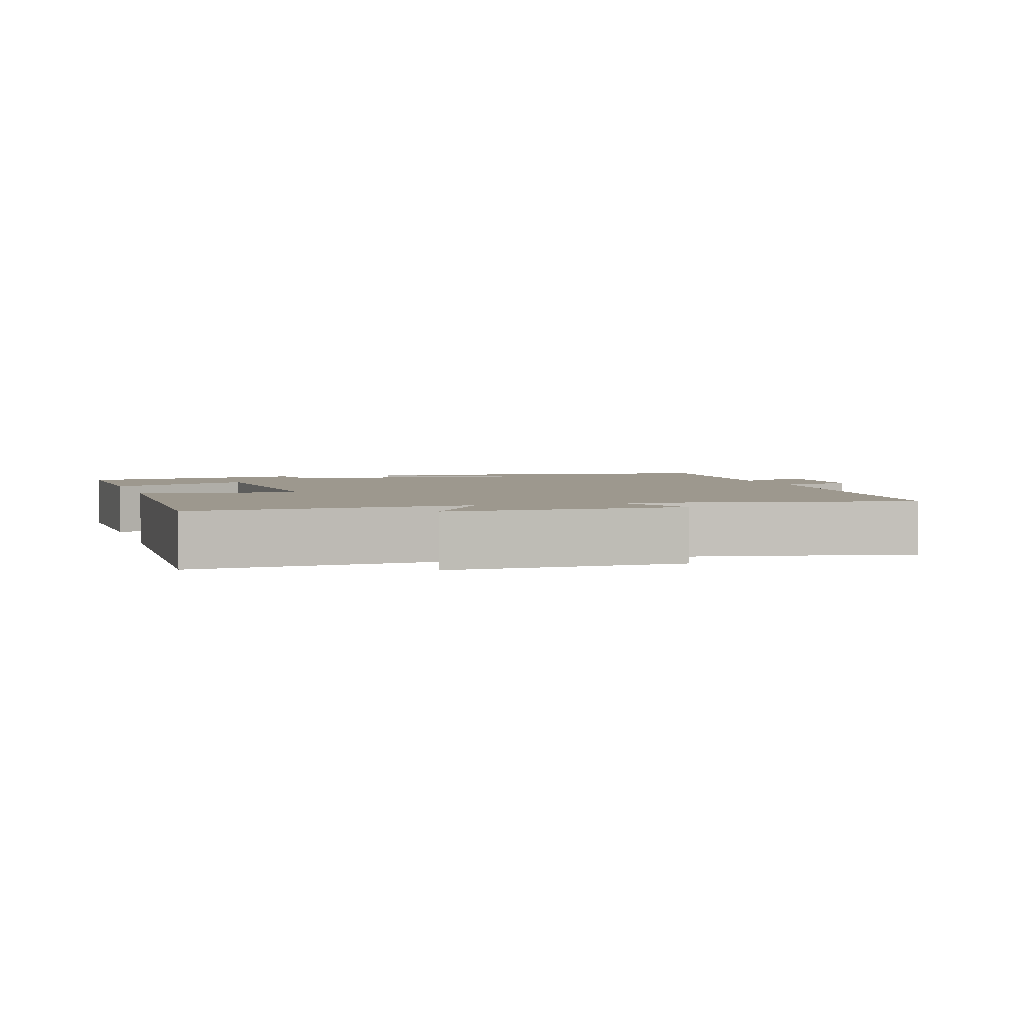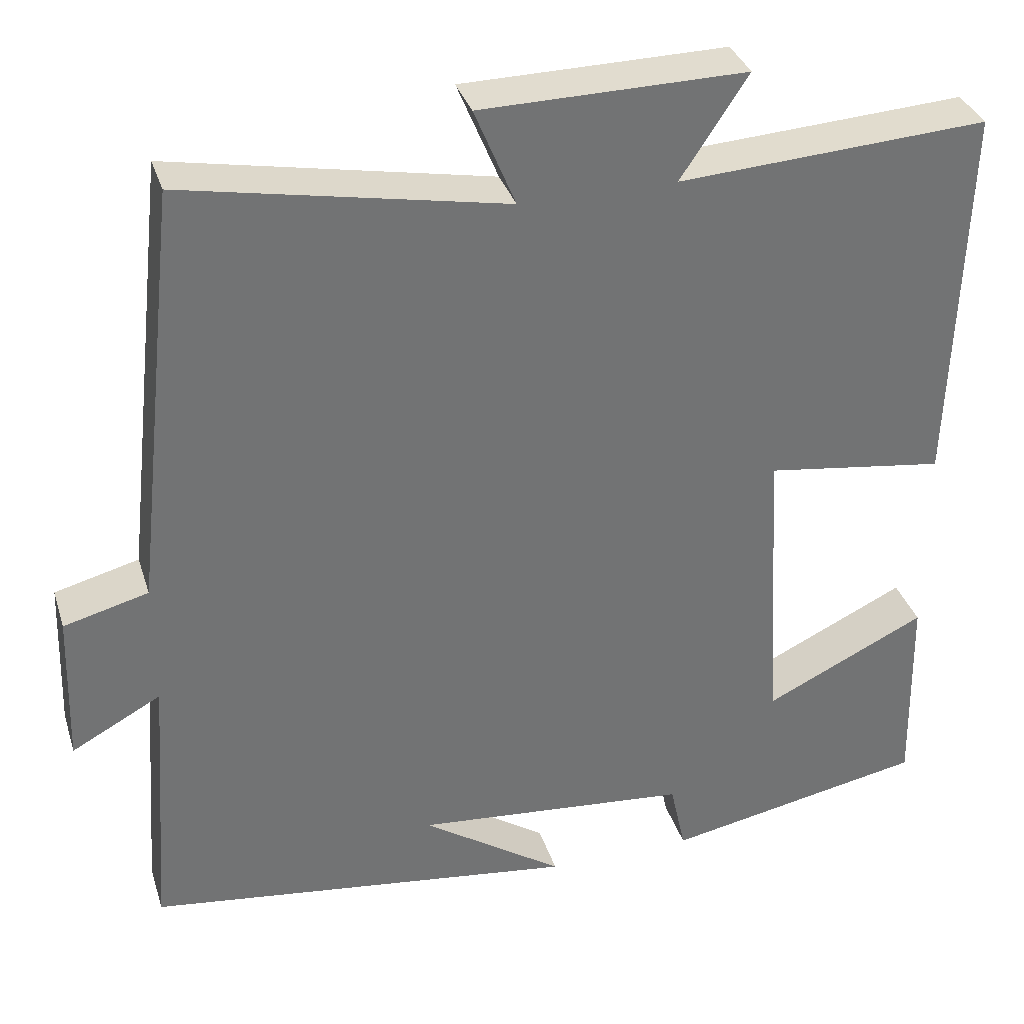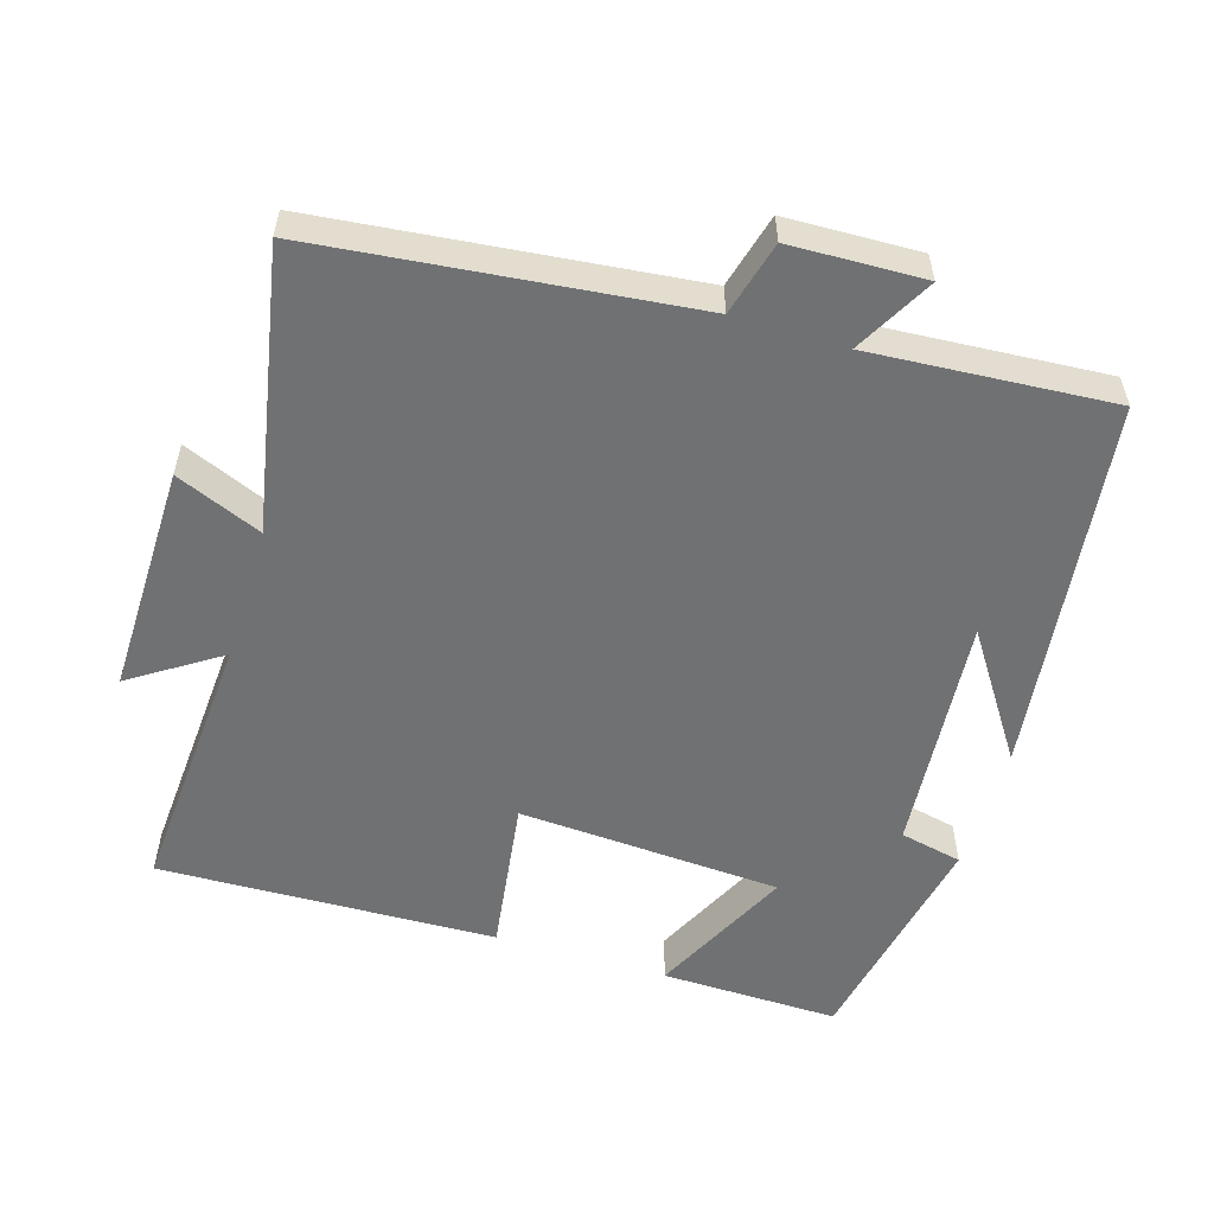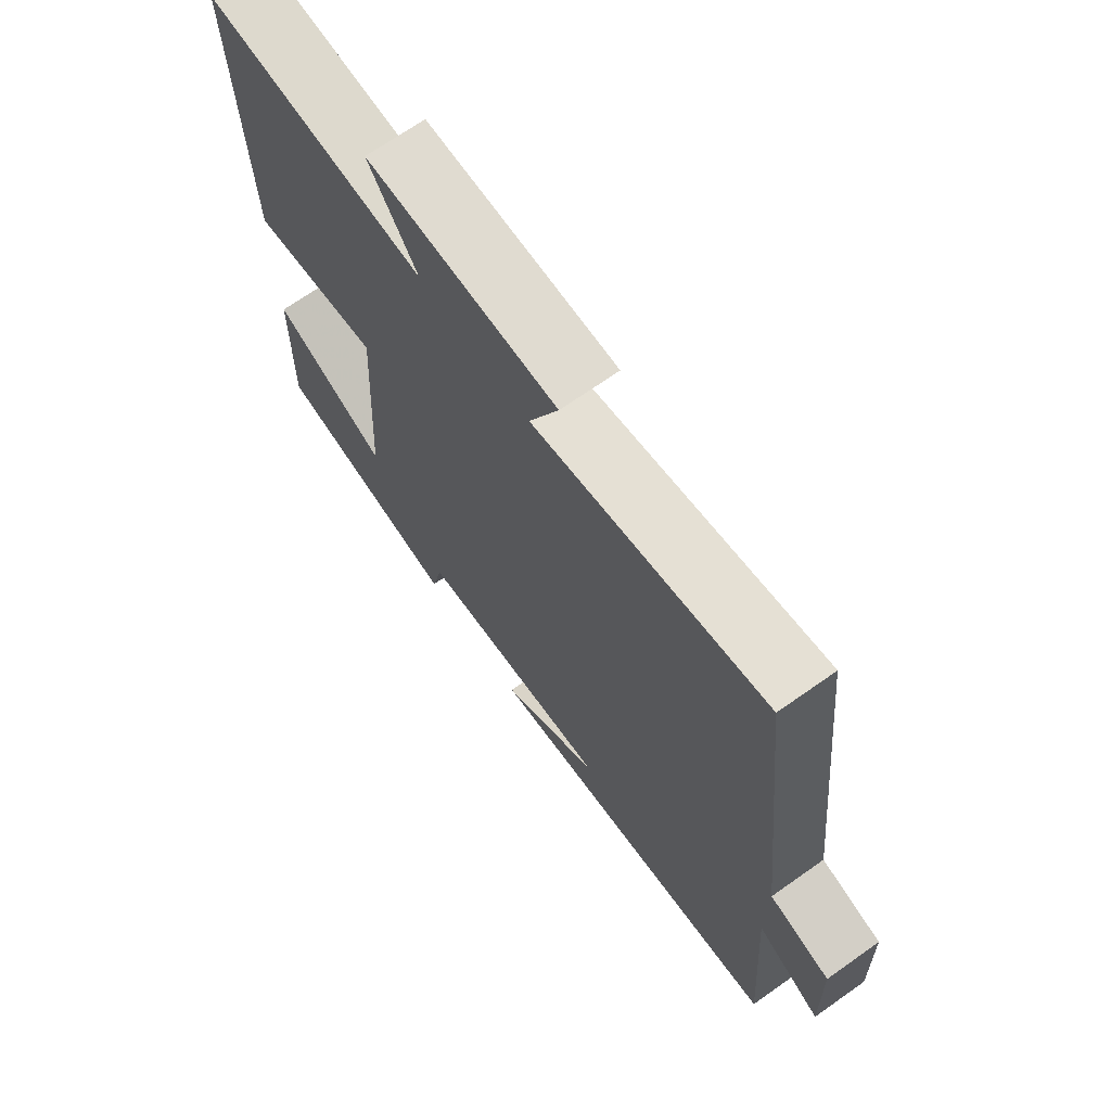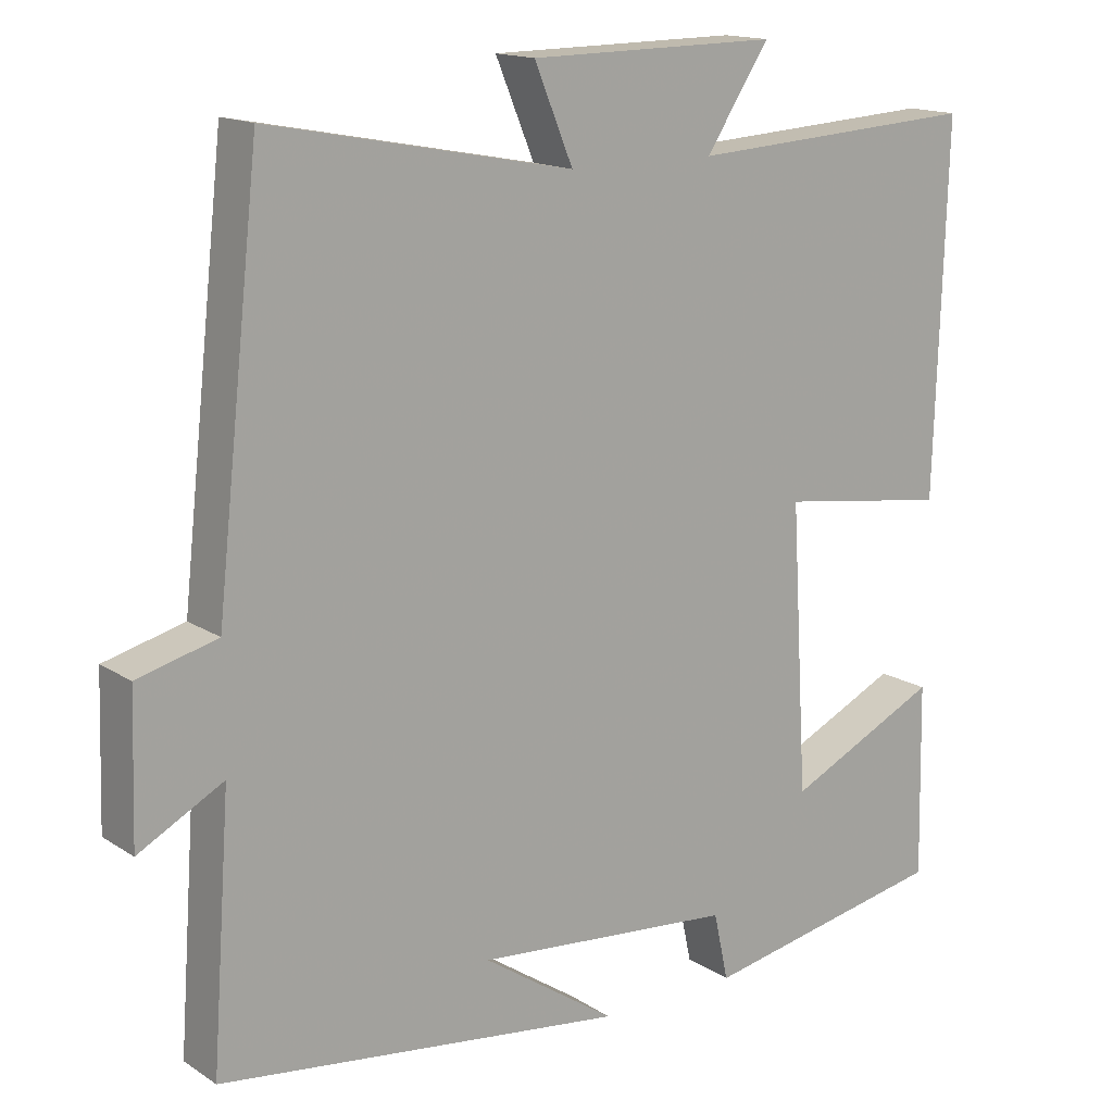
<metadata>
{"format":"obj","ext":"obj","renderer":"f3d","projection":"perspective","resolution":1024,"background":"white","views":[{"elev":3.2,"azim":-17.4,"up":"+Y"},{"elev":34.3,"azim":163.4,"up":"+Z"},{"elev":-55.1,"azim":72.9,"up":"+Y"},{"elev":69.5,"azim":54.8,"up":"+Z"},{"elev":15.3,"azim":143.1,"up":"+Z"}]}
</metadata>
<code>
v -0.515 0.07 0.523
v -0.138 0.07 0.5
v -0.22 0.07 0.624
v 0.102 0.07 0.62
v 0.052 0.07 0.5
v 0.443 0.07 0.575
v 0.5 0.07 0.059
v 0.603 0.07 0.032
v 0.609 0.07 -0.154
v 0.5 0.07 -0.095
v 0.524 0.07 -0.432
v -0.003 0.07 -0.5
v 0.17 0.07 -0.383
v -0.166 0.07 -0.413
v -0.185 0.07 -0.5
v -0.505 0.07 -0.439
v -0.5 0.07 -0.19
v -0.302 0.07 -0.285
v -0.28 0.07 0.083
v -0.5 0.07 0.052
v -0.515 0 0.523
v -0.138 0 0.5
v -0.22 0 0.624
v 0.102 0 0.62
v 0.052 0 0.5
v 0.443 0 0.575
v 0.5 0 0.059
v 0.603 0 0.032
v 0.609 0 -0.154
v 0.5 0 -0.095
v 0.524 0 -0.432
v -0.003 0 -0.5
v 0.17 0 -0.383
v -0.166 0 -0.413
v -0.185 0 -0.5
v -0.505 0 -0.439
v -0.5 0 -0.19
v -0.302 0 -0.285
v -0.28 0 0.083
v -0.5 0 0.052
f 19 20 1 2
f 18 19 2
f 15 16 17 18
f 14 15 18 2
f 13 14 2
f 11 12 13
f 10 11 13 2
f 7 8 9 10
f 5 6 7 10
f 5 10 2 3
f 3 4 5
f 22 21 40 39
f 22 39 38
f 38 37 36 35
f 22 38 35 34
f 22 34 33
f 33 32 31
f 22 33 31 30
f 30 29 28 27
f 30 27 26 25
f 23 22 30 25
f 25 24 23
f 1 21 22 2
f 2 22 23 3
f 3 23 24 4
f 4 24 25 5
f 5 25 26 6
f 6 26 27 7
f 7 27 28 8
f 8 28 29 9
f 9 29 30 10
f 10 30 31 11
f 11 31 32 12
f 12 32 33 13
f 13 33 34 14
f 14 34 35 15
f 15 35 36 16
f 16 36 37 17
f 17 37 38 18
f 18 38 39 19
f 19 39 40 20
f 20 40 21 1

</code>
